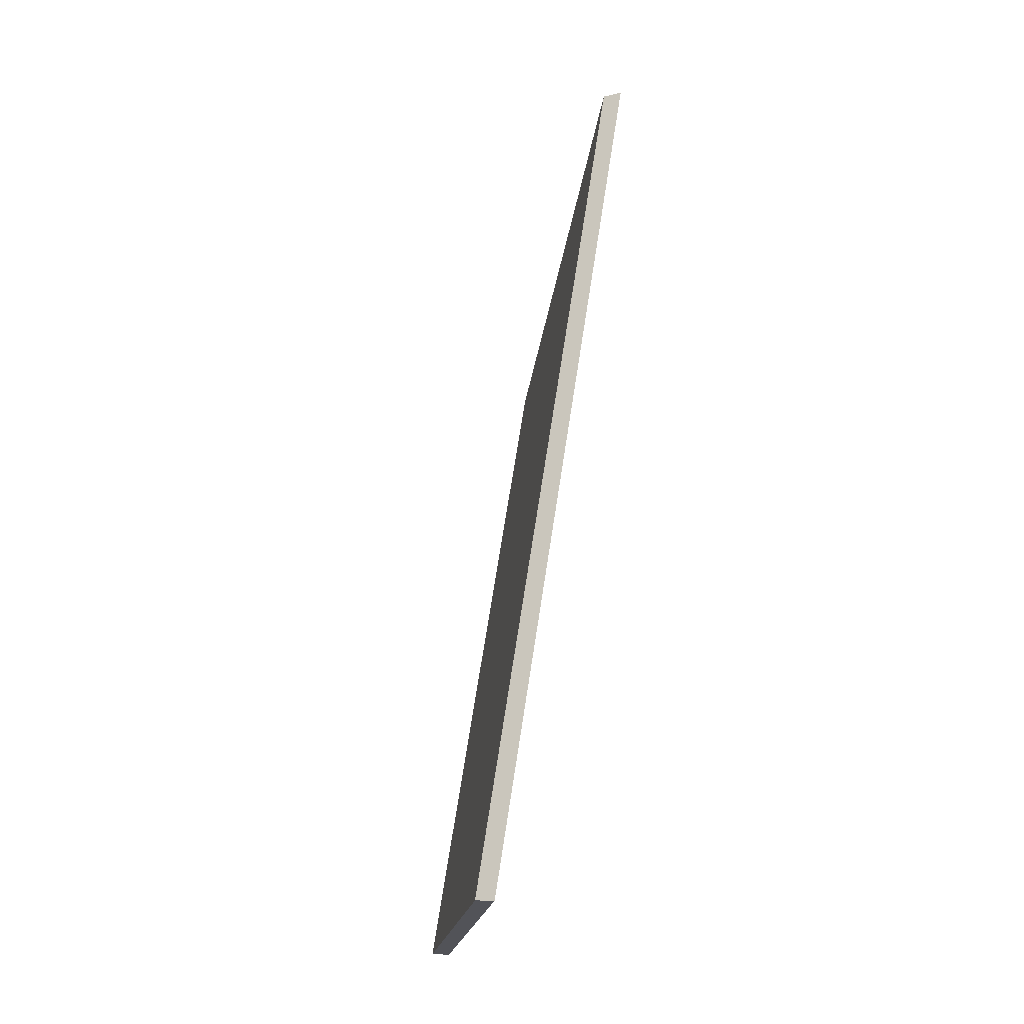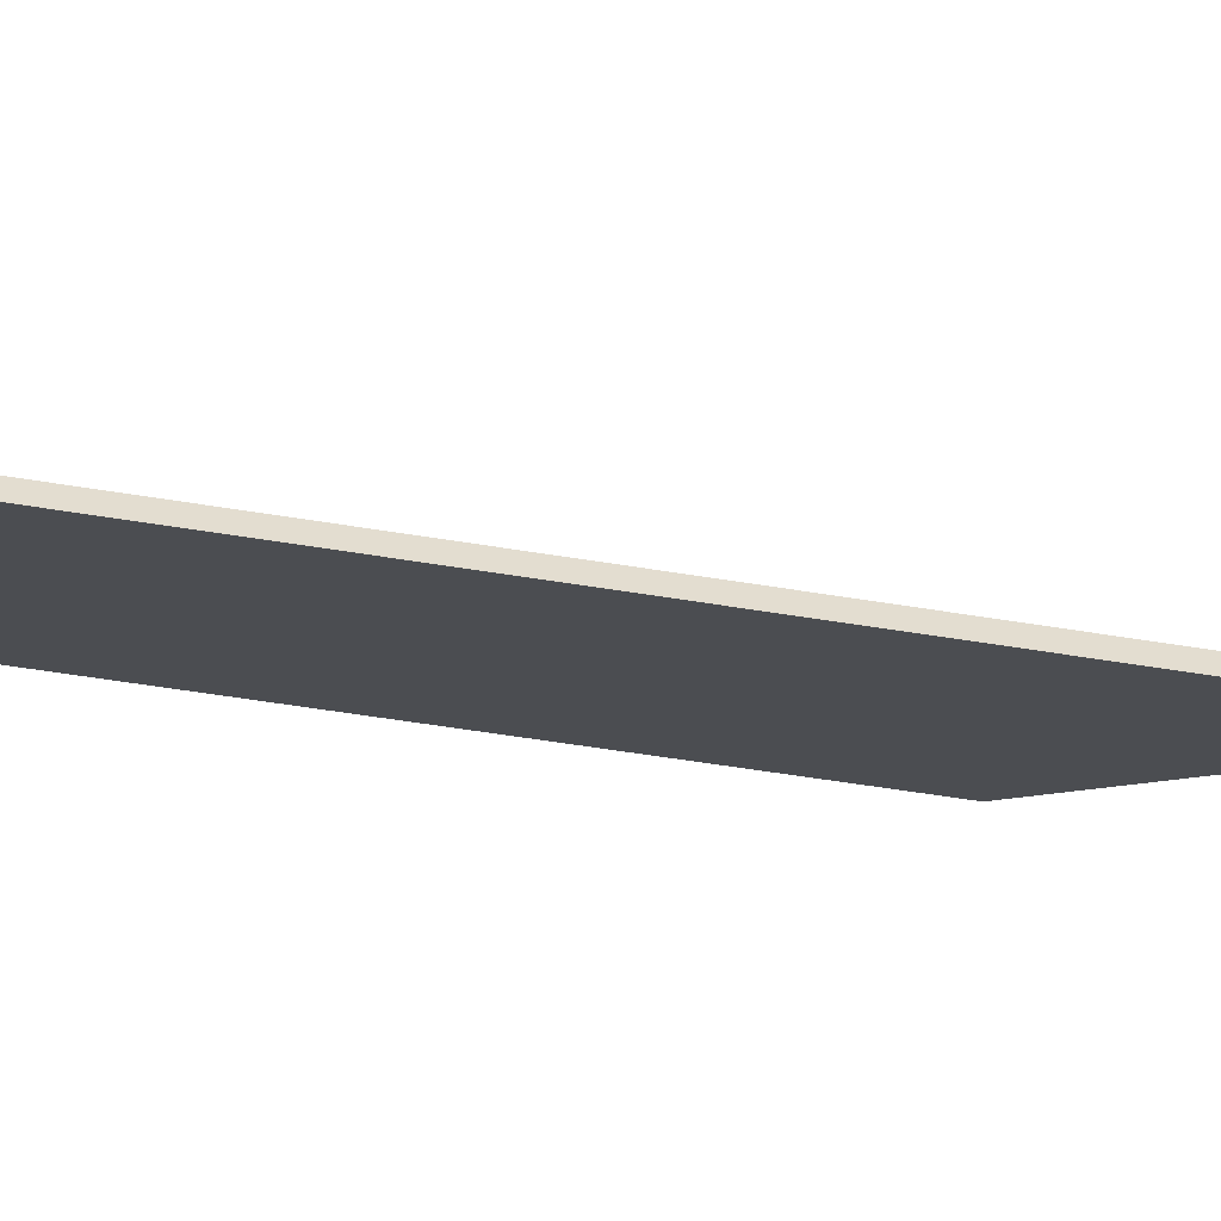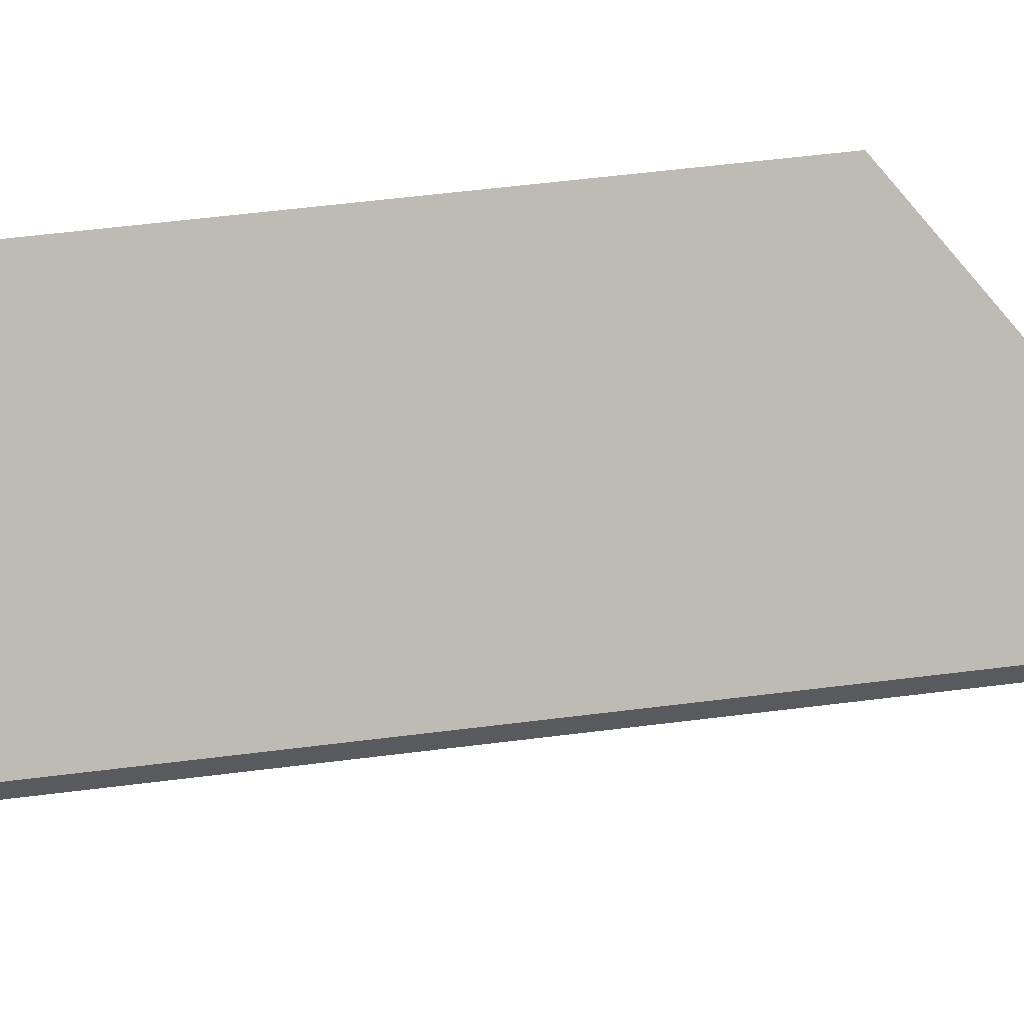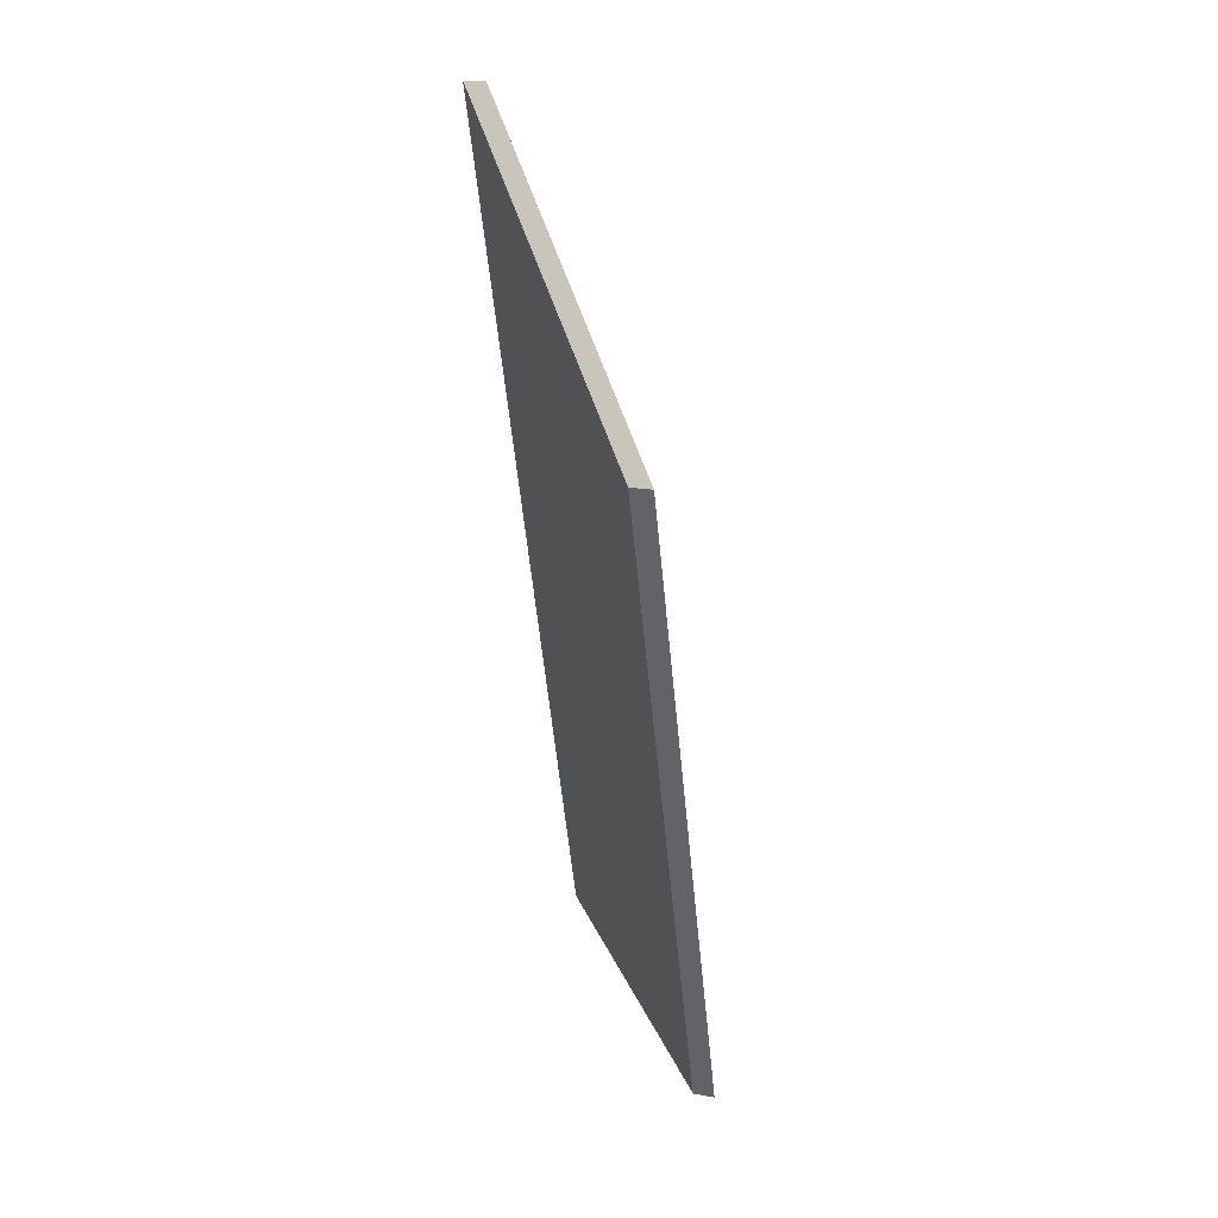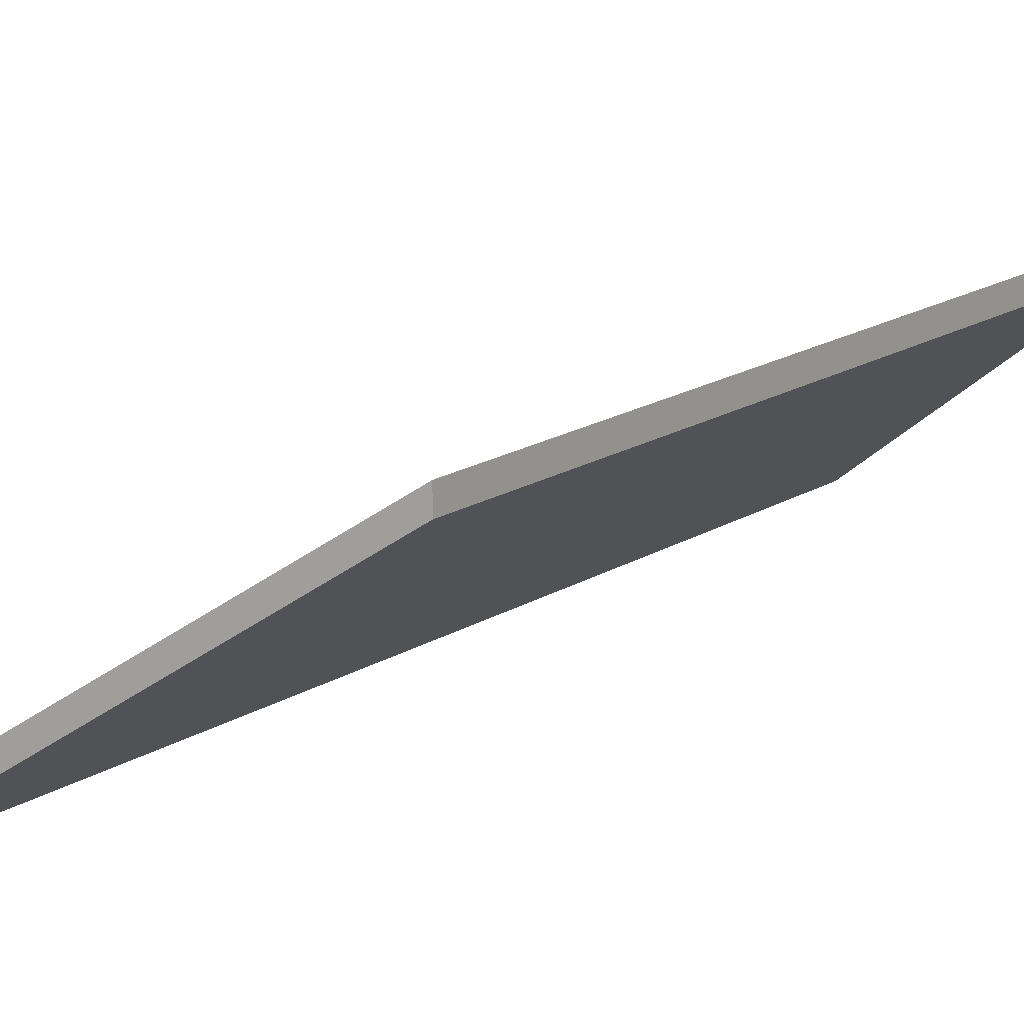
<metadata>
{"format":"obj","ext":"obj","renderer":"f3d","projection":"perspective","resolution":1024,"background":"white","views":[{"elev":-10.1,"azim":-58.4,"up":"+Z"},{"elev":-54.8,"azim":-83.3,"up":"+Y"},{"elev":56.4,"azim":-80.9,"up":"+Y"},{"elev":18.7,"azim":109.6,"up":"+Z"},{"elev":19.2,"azim":58.5,"up":"+Y"}]}
</metadata>
<code>
v 4.343 -0.1009 -4.207
v 4.316 -0.1245 -4.2
v 4.346 -0.1245 -4.1
v 4.365 -0.1009 -4.133
v 4.343 -0.1034 -4.207
v 4.365 -0.1034 -4.133
v 4.346 -0.1269 -4.1
v 4.316 -0.1269 -4.2
v 4.365 -0.1034 -4.133
v 4.343 -0.1034 -4.207
v 4.343 -0.1009 -4.207
v 4.365 -0.1009 -4.133
v 4.346 -0.1269 -4.1
v 4.365 -0.1034 -4.133
v 4.365 -0.1009 -4.133
v 4.346 -0.1245 -4.1
v 4.316 -0.1269 -4.2
v 4.346 -0.1269 -4.1
v 4.346 -0.1245 -4.1
v 4.316 -0.1245 -4.2
v 4.343 -0.1034 -4.207
v 4.316 -0.1269 -4.2
v 4.316 -0.1245 -4.2
v 4.343 -0.1009 -4.207
f 1 2 3
f 1 3 4
f 5 6 7
f 5 7 8
f 9 10 11
f 9 11 12
f 13 14 15
f 13 15 16
f 17 18 19
f 17 19 20
f 21 22 23
f 21 23 24

</code>
